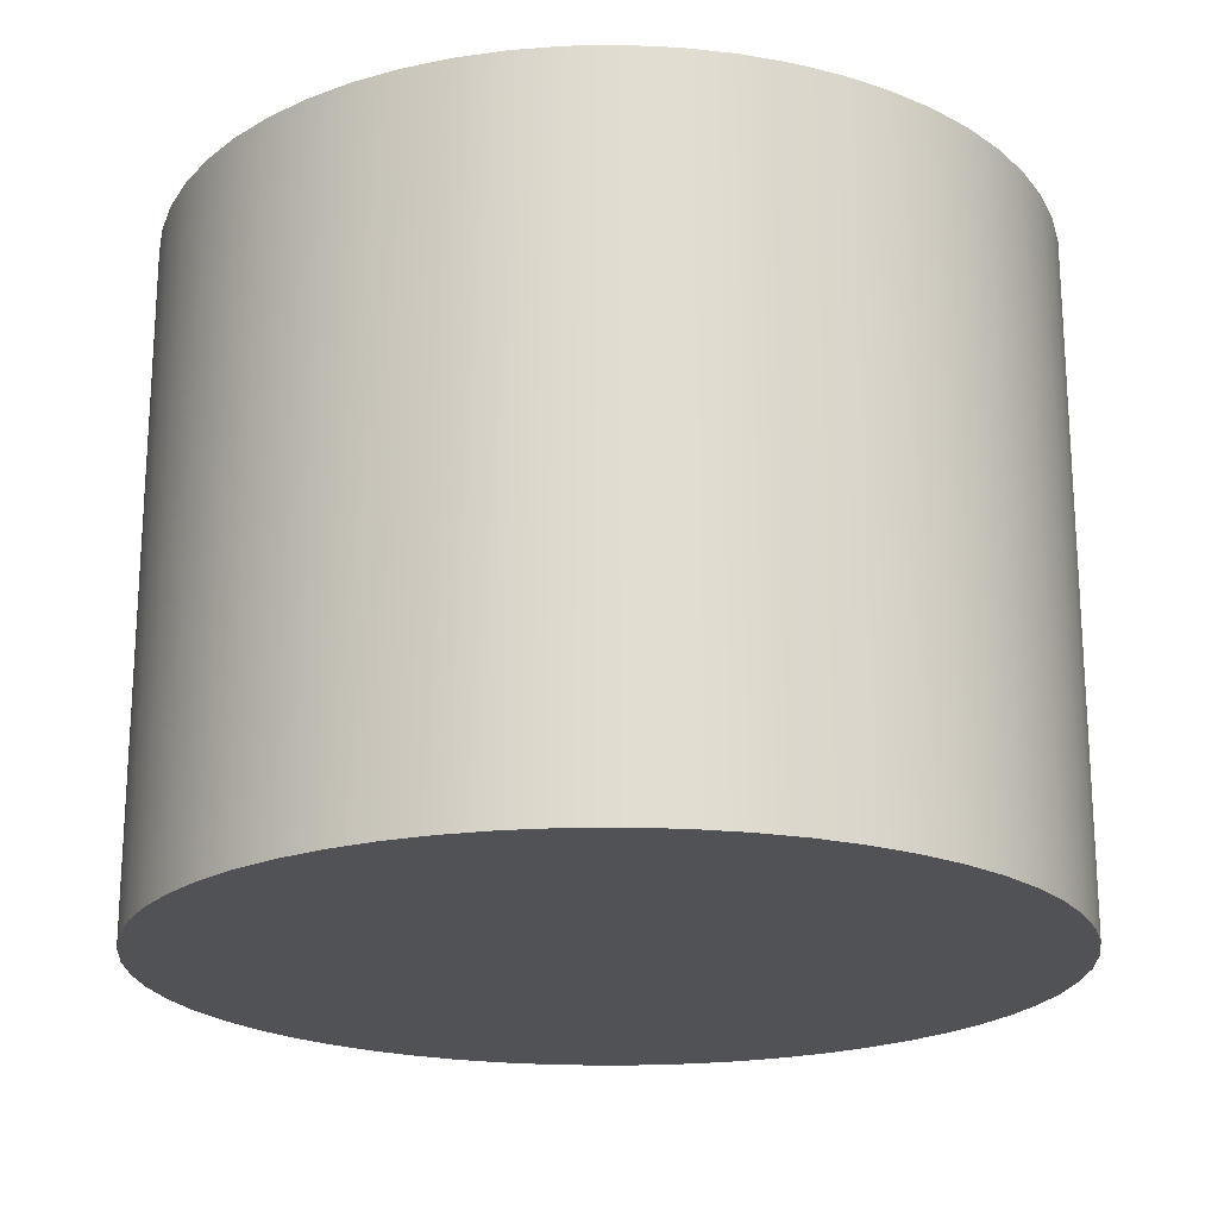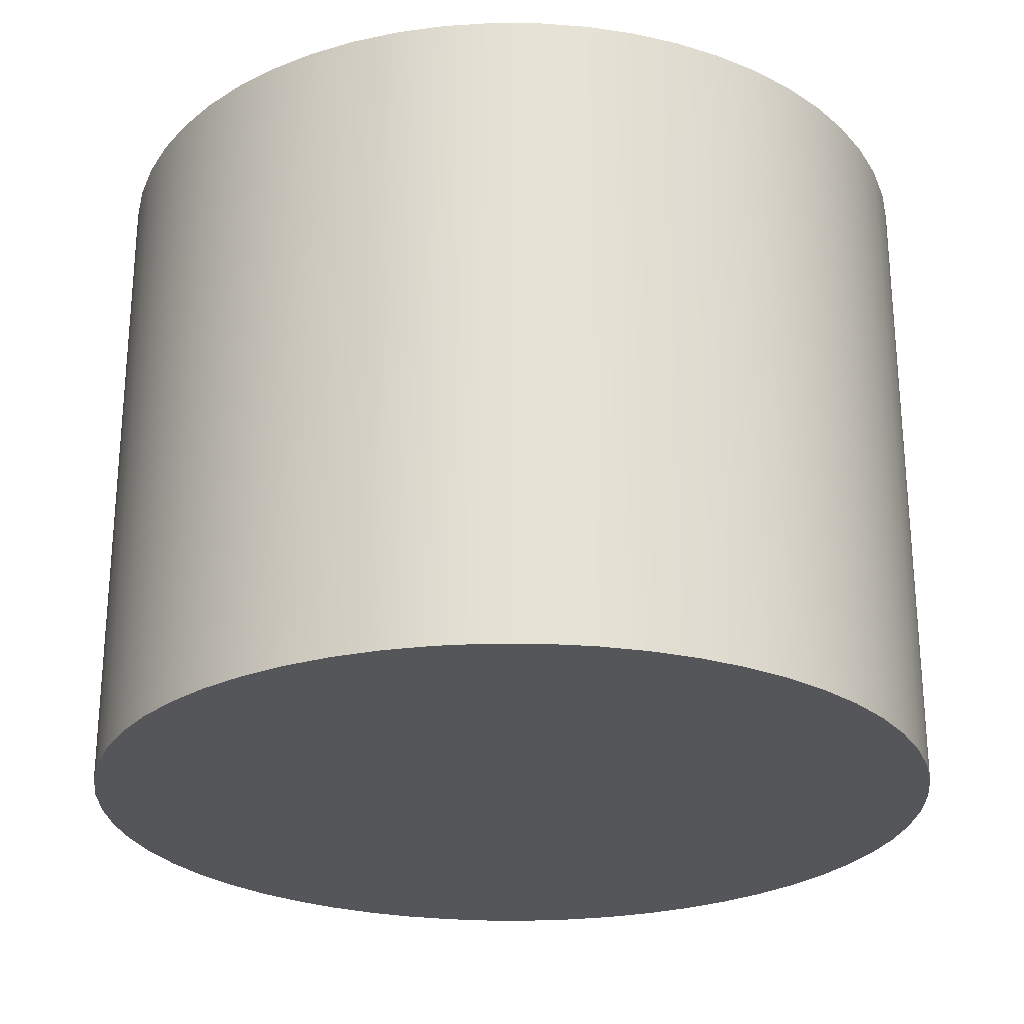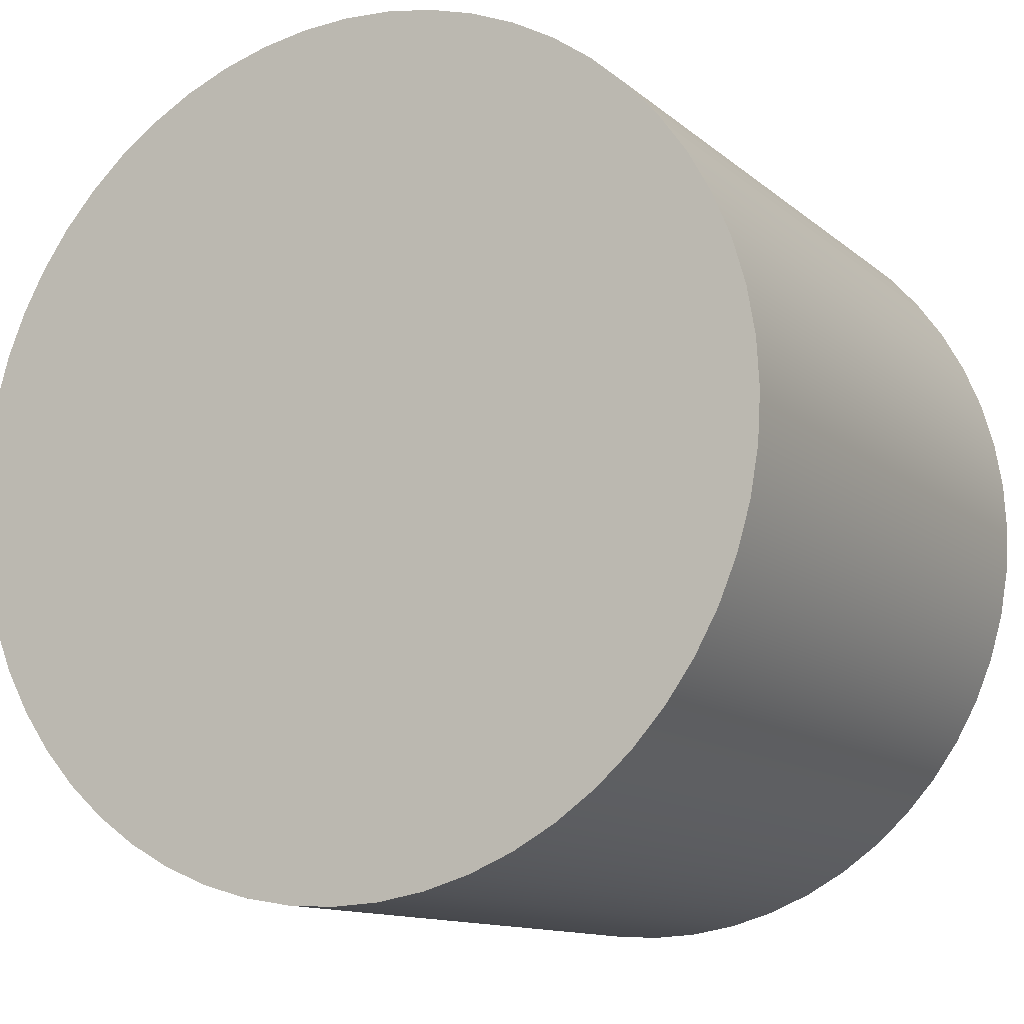
<metadata>
{"format":"obj","ext":"obj","renderer":"f3d","projection":"perspective","resolution":1024,"background":"white","views":[{"elev":-20.7,"azim":-104.5,"up":"+Y"},{"elev":-25.8,"azim":-74.3,"up":"+Y"},{"elev":-12.2,"azim":28.9,"up":"+Z"}]}
</metadata>
<code>
v 0.95 0.2 -1.163e-16
v 0.9428 0.2 0.1167
v 0.9213 0.2 0.2317
v 0.8858 0.2 0.3432
v 0.837 0.2 0.4494
v 0.7754 0.2 0.5489
v 0.7021 0.2 0.64
v 0.6181 0.2 0.7214
v 0.5247 0.2 0.7919
v 0.4235 0.2 0.8504
v 0.3157 0.2 0.896
v 0.2032 0.2 0.928
v 0.08765 0.2 0.9459
v -0.02926 0.2 0.9495
v -0.1457 0.2 0.9388
v -0.26 0.2 0.9137
v -0.3703 0.2 0.8749
v -0.475 0.2 0.8227
v -0.5725 0.2 0.7581
v -0.6613 0.2 0.682
v -0.7401 0.2 0.5956
v -0.8077 0.2 0.5001
v -0.863 0.2 0.3971
v -0.9053 0.2 0.288
v -0.9338 0.2 0.1746
v -0.9482 0.2 0.05848
v -0.9482 0.2 -0.05848
v -0.9338 0.2 -0.1746
v -0.9053 0.2 -0.288
v -0.863 0.2 -0.3971
v -0.8077 0.2 -0.5001
v -0.7401 0.2 -0.5956
v -0.6613 0.2 -0.682
v -0.5725 0.2 -0.7581
v -0.475 0.2 -0.8227
v -0.3703 0.2 -0.8749
v -0.26 0.2 -0.9137
v -0.1457 0.2 -0.9388
v -0.02926 0.2 -0.9495
v 0.08765 0.2 -0.9459
v 0.2032 0.2 -0.928
v 0.3157 0.2 -0.896
v 0.4235 0.2 -0.8504
v 0.5247 0.2 -0.7919
v 0.6181 0.2 -0.7214
v 0.7021 0.2 -0.64
v 0.7754 0.2 -0.5489
v 0.837 0.2 -0.4494
v 0.8858 0.2 -0.3432
v 0.9213 0.2 -0.2317
v 0.9428 0.2 -0.1167
v 0.95 1.8 -1.163e-16
v 0.9428 1.8 -0.1167
v 0.9213 1.8 -0.2317
v 0.8858 1.8 -0.3432
v 0.837 1.8 -0.4494
v 0.7754 1.8 -0.5489
v 0.7021 1.8 -0.64
v 0.6181 1.8 -0.7214
v 0.5247 1.8 -0.7919
v 0.4235 1.8 -0.8504
v 0.3157 1.8 -0.896
v 0.2032 1.8 -0.928
v 0.08765 1.8 -0.9459
v -0.02926 1.8 -0.9495
v -0.1457 1.8 -0.9388
v -0.26 1.8 -0.9137
v -0.3703 1.8 -0.8749
v -0.475 1.8 -0.8227
v -0.5725 1.8 -0.7581
v -0.6613 1.8 -0.682
v -0.7401 1.8 -0.5956
v -0.8077 1.8 -0.5001
v -0.863 1.8 -0.3971
v -0.9053 1.8 -0.288
v -0.9338 1.8 -0.1746
v -0.9482 1.8 -0.05848
v -0.9482 1.8 0.05848
v -0.9338 1.8 0.1746
v -0.9053 1.8 0.288
v -0.863 1.8 0.3971
v -0.8077 1.8 0.5001
v -0.7401 1.8 0.5956
v -0.6613 1.8 0.682
v -0.5725 1.8 0.7581
v -0.475 1.8 0.8227
v -0.3703 1.8 0.8749
v -0.26 1.8 0.9137
v -0.1457 1.8 0.9388
v -0.02926 1.8 0.9495
v 0.08765 1.8 0.9459
v 0.2032 1.8 0.928
v 0.3157 1.8 0.896
v 0.4235 1.8 0.8504
v 0.5247 1.8 0.7919
v 0.6181 1.8 0.7214
v 0.7021 1.8 0.64
v 0.7754 1.8 0.5489
v 0.837 1.8 0.4494
v 0.8858 1.8 0.3432
v 0.9213 1.8 0.2317
v 0.9428 1.8 0.1167
v 0.95 0.2 -1.163e-16
v 0.95 1.8 -1.163e-16
v 0.95 0.2 -1.163e-16
v 0.9428 0.2 -0.1167
v 0.9213 0.2 -0.2317
v 0.8858 0.2 -0.3432
v 0.837 0.2 -0.4494
v 0.7754 0.2 -0.5489
v 0.7021 0.2 -0.64
v 0.6181 0.2 -0.7214
v 0.5247 0.2 -0.7919
v 0.4235 0.2 -0.8504
v 0.3157 0.2 -0.896
v 0.2032 0.2 -0.928
v 0.08765 0.2 -0.9459
v -0.02926 0.2 -0.9495
v -0.1457 0.2 -0.9388
v -0.26 0.2 -0.9137
v -0.3703 0.2 -0.8749
v -0.475 0.2 -0.8227
v -0.5725 0.2 -0.7581
v -0.6613 0.2 -0.682
v -0.7401 0.2 -0.5956
v -0.8077 0.2 -0.5001
v -0.863 0.2 -0.3971
v -0.9053 0.2 -0.288
v -0.9338 0.2 -0.1746
v -0.9482 0.2 -0.05848
v -0.9482 0.2 0.05848
v -0.9338 0.2 0.1746
v -0.9053 0.2 0.288
v -0.863 0.2 0.3971
v -0.8077 0.2 0.5001
v -0.7401 0.2 0.5956
v -0.6613 0.2 0.682
v -0.5725 0.2 0.7581
v -0.475 0.2 0.8227
v -0.3703 0.2 0.8749
v -0.26 0.2 0.9137
v -0.1457 0.2 0.9388
v -0.02926 0.2 0.9495
v 0.08765 0.2 0.9459
v 0.2032 0.2 0.928
v 0.3157 0.2 0.896
v 0.4235 0.2 0.8504
v 0.5247 0.2 0.7919
v 0.6181 0.2 0.7214
v 0.7021 0.2 0.64
v 0.7754 0.2 0.5489
v 0.837 0.2 0.4494
v 0.8858 0.2 0.3432
v 0.9213 0.2 0.2317
v 0.9428 0.2 0.1167
v -1.15 1.8 1.408e-16
v -1.143 1.8 -0.1288
v -1.121 1.8 -0.2559
v -1.085 1.8 -0.3798
v -1.036 1.8 -0.499
v -0.9737 1.8 -0.6118
v -0.8991 1.8 -0.717
v -0.8132 1.8 -0.8132
v -0.717 1.8 -0.8991
v -0.6118 1.8 -0.9737
v -0.499 1.8 -1.036
v -0.3798 1.8 -1.085
v -0.2559 1.8 -1.121
v -0.1288 1.8 -1.143
v 7.042e-17 1.8 -1.15
v 0.1288 1.8 -1.143
v 0.2559 1.8 -1.121
v 0.3798 1.8 -1.085
v 0.499 1.8 -1.036
v 0.6118 1.8 -0.9737
v 0.717 1.8 -0.8991
v 0.8132 1.8 -0.8132
v 0.8991 1.8 -0.717
v 0.9737 1.8 -0.6118
v 1.036 1.8 -0.499
v 1.085 1.8 -0.3798
v 1.121 1.8 -0.2559
v 1.143 1.8 -0.1288
v 1.15 1.8 0
v 1.143 1.8 0.1288
v 1.121 1.8 0.2559
v 1.085 1.8 0.3798
v 1.036 1.8 0.499
v 0.9737 1.8 0.6118
v 0.8991 1.8 0.717
v 0.8132 1.8 0.8132
v 0.717 1.8 0.8991
v 0.6118 1.8 0.9737
v 0.499 1.8 1.036
v 0.3798 1.8 1.085
v 0.2559 1.8 1.121
v 0.1288 1.8 1.143
v 7.042e-17 1.8 1.15
v -0.1288 1.8 1.143
v -0.2559 1.8 1.121
v -0.3798 1.8 1.085
v -0.499 1.8 1.036
v -0.6118 1.8 0.9737
v -0.717 1.8 0.8991
v -0.8132 1.8 0.8132
v -0.8991 1.8 0.717
v -0.9737 1.8 0.6118
v -1.036 1.8 0.499
v -1.085 1.8 0.3798
v -1.121 1.8 0.2559
v -1.143 1.8 0.1288
v -1.15 0 1.408e-16
v -1.143 0 0.1288
v -1.121 0 0.2559
v -1.085 0 0.3798
v -1.036 0 0.499
v -0.9737 0 0.6118
v -0.8991 0 0.717
v -0.8132 0 0.8132
v -0.717 0 0.8991
v -0.6118 0 0.9737
v -0.499 0 1.036
v -0.3798 0 1.085
v -0.2559 0 1.121
v -0.1288 0 1.143
v 7.042e-17 0 1.15
v 0.1288 0 1.143
v 0.2559 0 1.121
v 0.3798 0 1.085
v 0.499 0 1.036
v 0.6118 0 0.9737
v 0.717 0 0.8991
v 0.8132 0 0.8132
v 0.8991 0 0.717
v 0.9737 0 0.6118
v 1.036 0 0.499
v 1.085 0 0.3798
v 1.121 0 0.2559
v 1.143 0 0.1288
v 1.15 0 0
v 1.143 0 -0.1288
v 1.121 0 -0.2559
v 1.085 0 -0.3798
v 1.036 0 -0.499
v 0.9737 0 -0.6118
v 0.8991 0 -0.717
v 0.8132 0 -0.8132
v 0.717 0 -0.8991
v 0.6118 0 -0.9737
v 0.499 0 -1.036
v 0.3798 0 -1.085
v 0.2559 0 -1.121
v 0.1288 0 -1.143
v 7.042e-17 0 -1.15
v -0.1288 0 -1.143
v -0.2559 0 -1.121
v -0.3798 0 -1.085
v -0.499 0 -1.036
v -0.6118 0 -0.9737
v -0.717 0 -0.8991
v -0.8132 0 -0.8132
v -0.8991 0 -0.717
v -0.9737 0 -0.6118
v -1.036 0 -0.499
v -1.085 0 -0.3798
v -1.121 0 -0.2559
v -1.143 0 -0.1288
v -1.15 0 1.408e-16
v -1.15 1.8 1.408e-16
v 0.95 1.8 -1.163e-16
v 0.9428 1.8 0.1167
v 0.9213 1.8 0.2317
v 0.8858 1.8 0.3432
v 0.837 1.8 0.4494
v 0.7754 1.8 0.5489
v 0.7021 1.8 0.64
v 0.6181 1.8 0.7214
v 0.5247 1.8 0.7919
v 0.4235 1.8 0.8504
v 0.3157 1.8 0.896
v 0.2032 1.8 0.928
v 0.08765 1.8 0.9459
v -0.02926 1.8 0.9495
v -0.1457 1.8 0.9388
v -0.26 1.8 0.9137
v -0.3703 1.8 0.8749
v -0.475 1.8 0.8227
v -0.5725 1.8 0.7581
v -0.6613 1.8 0.682
v -0.7401 1.8 0.5956
v -0.8077 1.8 0.5001
v -0.863 1.8 0.3971
v -0.9053 1.8 0.288
v -0.9338 1.8 0.1746
v -0.9482 1.8 0.05848
v -0.9482 1.8 -0.05848
v -0.9338 1.8 -0.1746
v -0.9053 1.8 -0.288
v -0.863 1.8 -0.3971
v -0.8077 1.8 -0.5001
v -0.7401 1.8 -0.5956
v -0.6613 1.8 -0.682
v -0.5725 1.8 -0.7581
v -0.475 1.8 -0.8227
v -0.3703 1.8 -0.8749
v -0.26 1.8 -0.9137
v -0.1457 1.8 -0.9388
v -0.02926 1.8 -0.9495
v 0.08765 1.8 -0.9459
v 0.2032 1.8 -0.928
v 0.3157 1.8 -0.896
v 0.4235 1.8 -0.8504
v 0.5247 1.8 -0.7919
v 0.6181 1.8 -0.7214
v 0.7021 1.8 -0.64
v 0.7754 1.8 -0.5489
v 0.837 1.8 -0.4494
v 0.8858 1.8 -0.3432
v 0.9213 1.8 -0.2317
v 0.9428 1.8 -0.1167
v -1.15 1.8 1.408e-16
v -1.143 1.8 0.1288
v -1.121 1.8 0.2559
v -1.085 1.8 0.3798
v -1.036 1.8 0.499
v -0.9737 1.8 0.6118
v -0.8991 1.8 0.717
v -0.8132 1.8 0.8132
v -0.717 1.8 0.8991
v -0.6118 1.8 0.9737
v -0.499 1.8 1.036
v -0.3798 1.8 1.085
v -0.2559 1.8 1.121
v -0.1288 1.8 1.143
v 7.042e-17 1.8 1.15
v 0.1288 1.8 1.143
v 0.2559 1.8 1.121
v 0.3798 1.8 1.085
v 0.499 1.8 1.036
v 0.6118 1.8 0.9737
v 0.717 1.8 0.8991
v 0.8132 1.8 0.8132
v 0.8991 1.8 0.717
v 0.9737 1.8 0.6118
v 1.036 1.8 0.499
v 1.085 1.8 0.3798
v 1.121 1.8 0.2559
v 1.143 1.8 0.1288
v 1.15 1.8 0
v 1.143 1.8 -0.1288
v 1.121 1.8 -0.2559
v 1.085 1.8 -0.3798
v 1.036 1.8 -0.499
v 0.9737 1.8 -0.6118
v 0.8991 1.8 -0.717
v 0.8132 1.8 -0.8132
v 0.717 1.8 -0.8991
v 0.6118 1.8 -0.9737
v 0.499 1.8 -1.036
v 0.3798 1.8 -1.085
v 0.2559 1.8 -1.121
v 0.1288 1.8 -1.143
v 7.042e-17 1.8 -1.15
v -0.1288 1.8 -1.143
v -0.2559 1.8 -1.121
v -0.3798 1.8 -1.085
v -0.499 1.8 -1.036
v -0.6118 1.8 -0.9737
v -0.717 1.8 -0.8991
v -0.8132 1.8 -0.8132
v -0.8991 1.8 -0.717
v -0.9737 1.8 -0.6118
v -1.036 1.8 -0.499
v -1.085 1.8 -0.3798
v -1.121 1.8 -0.2559
v -1.143 1.8 -0.1288
v -1.15 0 1.408e-16
v -1.143 0 -0.1288
v -1.121 0 -0.2559
v -1.085 0 -0.3798
v -1.036 0 -0.499
v -0.9737 0 -0.6118
v -0.8991 0 -0.717
v -0.8132 0 -0.8132
v -0.717 0 -0.8991
v -0.6118 0 -0.9737
v -0.499 0 -1.036
v -0.3798 0 -1.085
v -0.2559 0 -1.121
v -0.1288 0 -1.143
v 7.042e-17 0 -1.15
v 0.1288 0 -1.143
v 0.2559 0 -1.121
v 0.3798 0 -1.085
v 0.499 0 -1.036
v 0.6118 0 -0.9737
v 0.717 0 -0.8991
v 0.8132 0 -0.8132
v 0.8991 0 -0.717
v 0.9737 0 -0.6118
v 1.036 0 -0.499
v 1.085 0 -0.3798
v 1.121 0 -0.2559
v 1.143 0 -0.1288
v 1.15 0 0
v 1.143 0 0.1288
v 1.121 0 0.2559
v 1.085 0 0.3798
v 1.036 0 0.499
v 0.9737 0 0.6118
v 0.8991 0 0.717
v 0.8132 0 0.8132
v 0.717 0 0.8991
v 0.6118 0 0.9737
v 0.499 0 1.036
v 0.3798 0 1.085
v 0.2559 0 1.121
v 0.1288 0 1.143
v 7.042e-17 0 1.15
v -0.1288 0 1.143
v -0.2559 0 1.121
v -0.3798 0 1.085
v -0.499 0 1.036
v -0.6118 0 0.9737
v -0.717 0 0.8991
v -0.8132 0 0.8132
v -0.8991 0 0.717
v -0.9737 0 0.6118
v -1.036 0 0.499
v -1.085 0 0.3798
v -1.121 0 0.2559
v -1.143 0 0.1288
g d6faad18-e358-11ea-b765-54bf646e7e1f
f 2 102 1
f 1 102 104
f 103 52 51
f 51 52 53
f 51 53 50
f 50 53 54
f 50 54 49
f 49 54 55
f 49 55 48
f 48 55 56
f 48 56 47
f 47 56 57
f 47 57 46
f 46 57 58
f 46 58 45
f 45 58 59
f 45 59 44
f 44 59 60
f 44 60 43
f 43 60 61
f 43 61 42
f 42 61 62
f 42 62 41
f 41 62 63
f 41 63 40
f 40 63 64
f 40 64 39
f 39 64 65
f 39 65 38
f 38 65 66
f 38 66 37
f 37 66 67
f 37 67 36
f 36 67 68
f 36 68 35
f 35 68 69
f 35 69 34
f 34 69 70
f 34 70 33
f 33 70 71
f 33 71 32
f 32 71 72
f 32 72 31
f 31 72 73
f 31 73 30
f 30 73 74
f 30 74 29
f 29 74 75
f 29 75 28
f 28 75 76
f 28 76 27
f 27 76 77
f 27 77 26
f 26 77 78
f 26 78 25
f 25 78 79
f 25 79 24
f 24 79 80
f 24 80 23
f 23 80 81
f 23 81 22
f 22 81 82
f 22 82 21
f 21 82 83
f 21 83 20
f 20 83 84
f 20 84 19
f 19 84 85
f 19 85 18
f 18 85 86
f 18 86 17
f 17 86 87
f 17 87 16
f 16 87 88
f 16 88 15
f 15 88 89
f 15 89 14
f 14 89 90
f 14 90 13
f 13 90 91
f 13 91 12
f 12 91 92
f 12 92 11
f 11 92 93
f 11 93 10
f 10 93 94
f 10 94 9
f 9 94 95
f 9 95 8
f 8 95 96
f 8 96 7
f 7 96 97
f 7 97 6
f 6 97 98
f 6 98 5
f 5 98 99
f 5 99 4
f 4 99 100
f 4 100 3
f 3 100 101
f 3 101 2
f 2 101 102
g d6fafb2e-e358-11ea-8514-54bf646e7e1f
f 106 130 105
f 105 130 131
f 105 131 155
f 155 131 132
f 155 132 154
f 154 132 133
f 154 133 153
f 153 133 134
f 153 134 152
f 152 134 135
f 152 135 151
f 151 135 136
f 151 136 150
f 150 136 137
f 150 137 149
f 149 137 138
f 149 138 148
f 148 138 139
f 148 139 147
f 147 139 140
f 147 140 146
f 146 140 141
f 146 141 145
f 145 141 142
f 145 142 144
f 144 142 143
f 130 106 129
f 129 106 107
f 129 107 128
f 128 107 108
f 128 108 127
f 127 108 109
f 127 109 126
f 126 109 110
f 126 110 125
f 125 110 111
f 125 111 124
f 124 111 112
f 124 112 123
f 123 112 113
f 123 113 122
f 122 113 114
f 122 114 121
f 121 114 115
f 121 115 120
f 120 115 116
f 120 116 119
f 119 116 117
f 119 117 118
g d6d5734a-e358-11ea-81d0-54bf646e7e1f
f 157 267 156
f 156 267 268
f 269 212 211
f 211 212 213
f 211 213 210
f 210 213 214
f 210 214 209
f 209 214 215
f 209 215 208
f 208 215 216
f 208 216 207
f 207 216 217
f 207 217 206
f 206 217 218
f 206 218 205
f 205 218 219
f 205 219 204
f 204 219 220
f 204 220 203
f 203 220 221
f 203 221 202
f 202 221 222
f 202 222 201
f 201 222 223
f 201 223 200
f 200 223 224
f 200 224 199
f 199 224 225
f 199 225 198
f 198 225 226
f 198 226 197
f 197 226 227
f 197 227 196
f 196 227 228
f 196 228 195
f 195 228 229
f 195 229 194
f 194 229 230
f 194 230 193
f 193 230 231
f 193 231 192
f 192 231 232
f 192 232 191
f 191 232 233
f 191 233 190
f 190 233 234
f 190 234 189
f 189 234 235
f 189 235 188
f 188 235 236
f 188 236 187
f 187 236 237
f 187 237 186
f 186 237 238
f 186 238 185
f 185 238 239
f 185 239 184
f 184 239 240
f 184 240 183
f 183 240 241
f 183 241 182
f 182 241 242
f 182 242 181
f 181 242 243
f 181 243 180
f 180 243 244
f 180 244 179
f 179 244 245
f 179 245 178
f 178 245 246
f 178 246 177
f 177 246 247
f 177 247 176
f 176 247 248
f 176 248 175
f 175 248 249
f 175 249 174
f 174 249 250
f 174 250 173
f 173 250 251
f 173 251 172
f 172 251 252
f 172 252 171
f 171 252 253
f 171 253 170
f 170 253 254
f 170 254 169
f 169 254 255
f 169 255 168
f 168 255 256
f 168 256 167
f 167 256 257
f 167 257 166
f 166 257 258
f 166 258 165
f 165 258 259
f 165 259 164
f 164 259 260
f 164 260 163
f 163 260 261
f 163 261 162
f 162 261 262
f 162 262 161
f 161 262 263
f 161 263 160
f 160 263 264
f 160 264 159
f 159 264 265
f 159 265 158
f 158 265 266
f 158 266 157
f 157 266 267
g d6d59a58-e358-11ea-8702-54bf646e7e1f
f 271 348 270
f 270 348 349
f 270 349 350
f 348 271 347
f 347 271 272
f 347 272 346
f 346 272 273
f 346 273 345
f 345 273 274
f 345 274 344
f 344 274 275
f 344 275 343
f 343 275 276
f 343 276 342
f 342 276 277
f 342 277 341
f 341 277 278
f 341 278 340
f 340 278 279
f 340 279 339
f 339 279 280
f 339 280 338
f 338 280 337
f 337 280 281
f 337 281 336
f 336 281 282
f 336 282 335
f 335 282 283
f 335 283 334
f 334 283 284
f 334 284 333
f 333 284 285
f 333 285 332
f 332 285 286
f 332 286 331
f 331 286 287
f 331 287 330
f 330 287 288
f 330 288 329
f 329 288 289
f 329 289 328
f 328 289 290
f 328 290 327
f 327 290 326
f 326 290 291
f 326 291 325
f 325 291 292
f 325 292 324
f 324 292 293
f 324 293 323
f 323 293 294
f 323 294 322
f 322 294 295
f 322 295 321
f 321 295 296
f 321 296 376
f 376 296 297
f 376 297 375
f 375 297 298
f 375 298 374
f 374 298 299
f 374 299 373
f 373 299 300
f 373 300 372
f 372 300 301
f 372 301 371
f 371 301 370
f 370 301 302
f 370 302 369
f 369 302 303
f 369 303 368
f 368 303 304
f 368 304 367
f 367 304 305
f 367 305 366
f 366 305 306
f 366 306 365
f 365 306 307
f 365 307 364
f 364 307 308
f 364 308 363
f 363 308 309
f 363 309 362
f 362 309 310
f 362 310 361
f 361 310 311
f 361 311 360
f 360 311 359
f 359 311 312
f 359 312 358
f 358 312 313
f 358 313 357
f 357 313 314
f 357 314 356
f 356 314 315
f 356 315 355
f 355 315 316
f 355 316 354
f 354 316 317
f 354 317 353
f 353 317 318
f 353 318 352
f 352 318 319
f 352 319 351
f 351 319 320
f 351 320 350
f 350 320 270
g d6d5c166-e358-11ea-b895-54bf646e7e1f
f 378 404 377
f 377 404 405
f 377 405 432
f 432 405 406
f 432 406 431
f 431 406 407
f 431 407 430
f 430 407 408
f 430 408 429
f 429 408 409
f 429 409 428
f 428 409 410
f 428 410 427
f 427 410 411
f 427 411 426
f 426 411 412
f 426 412 425
f 425 412 413
f 425 413 424
f 424 413 414
f 424 414 423
f 423 414 415
f 423 415 422
f 422 415 416
f 422 416 421
f 421 416 417
f 421 417 420
f 420 417 418
f 420 418 419
f 404 378 403
f 403 378 379
f 403 379 402
f 402 379 380
f 402 380 401
f 401 380 381
f 401 381 400
f 400 381 382
f 400 382 399
f 399 382 383
f 399 383 398
f 398 383 384
f 398 384 397
f 397 384 385
f 397 385 396
f 396 385 386
f 396 386 395
f 395 386 387
f 395 387 394
f 394 387 388
f 394 388 393
f 393 388 389
f 393 389 392
f 392 389 390
f 392 390 391

</code>
